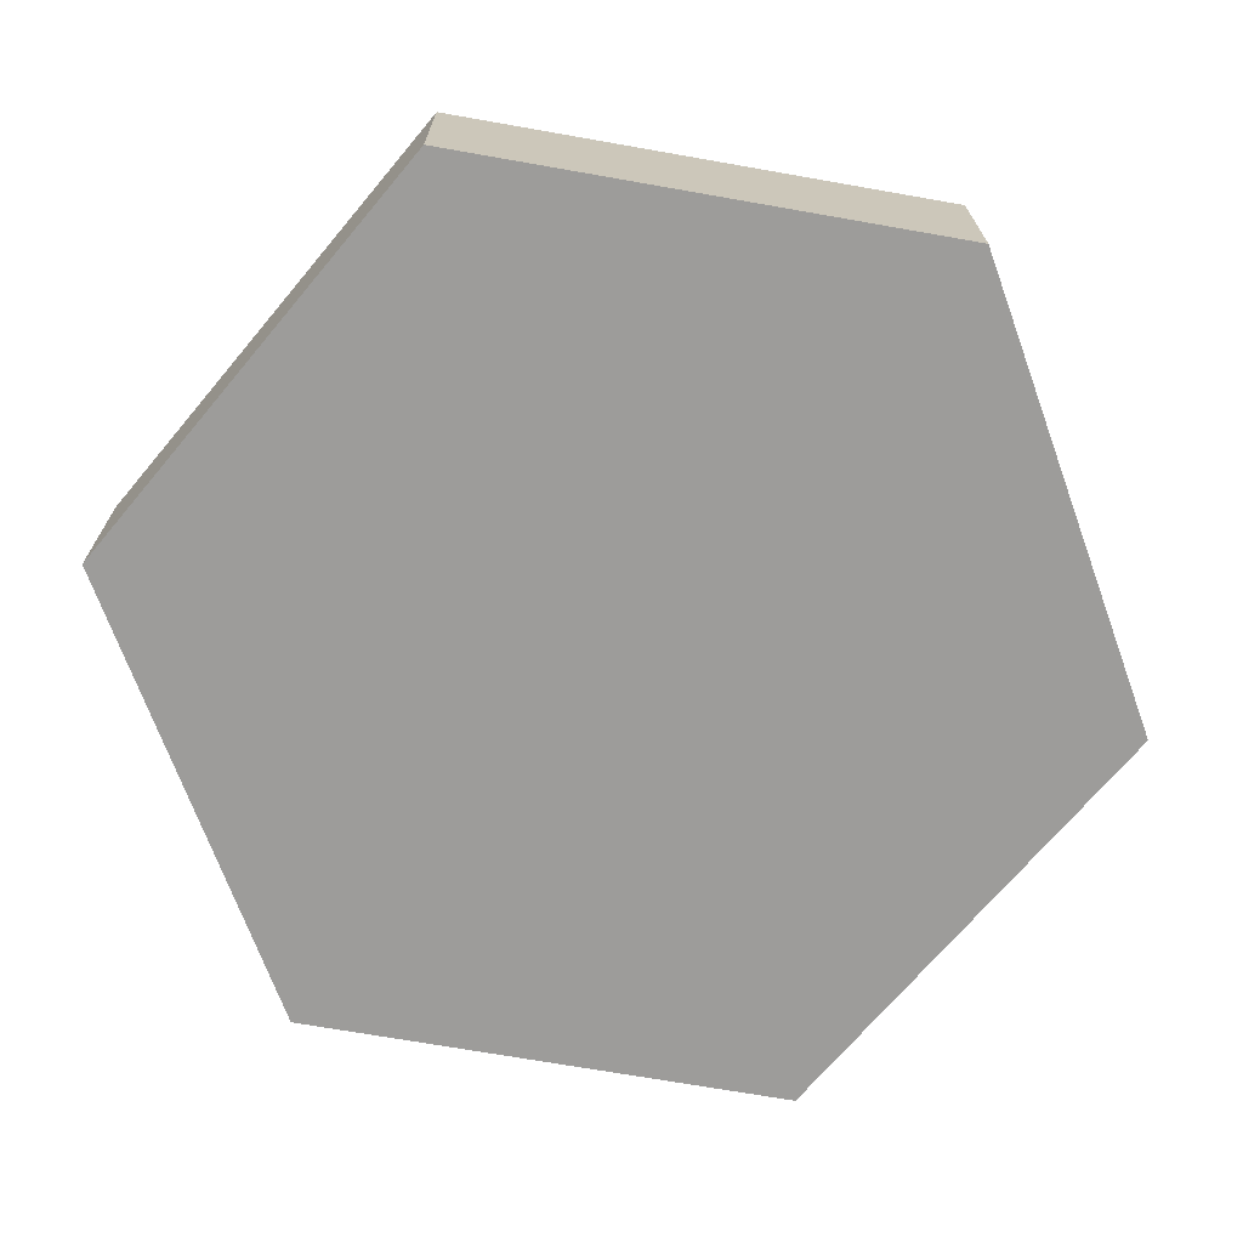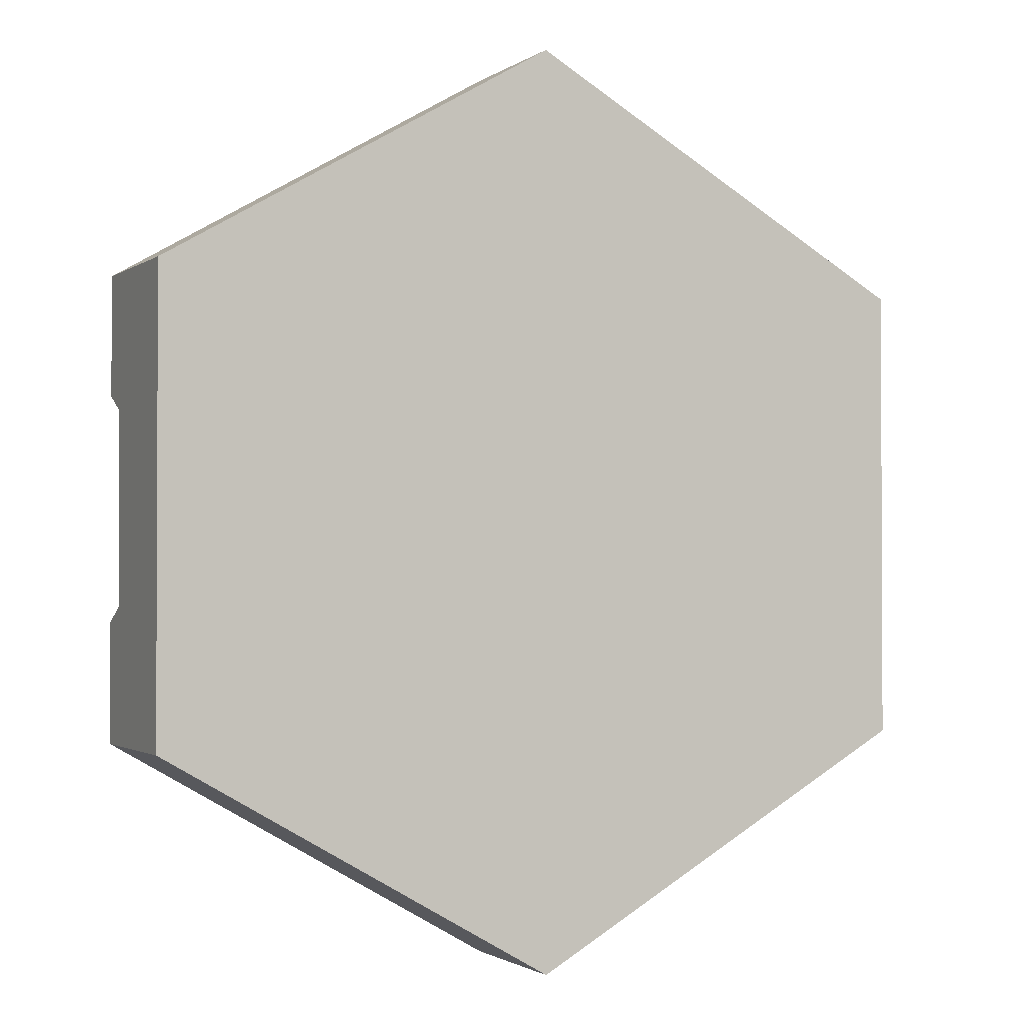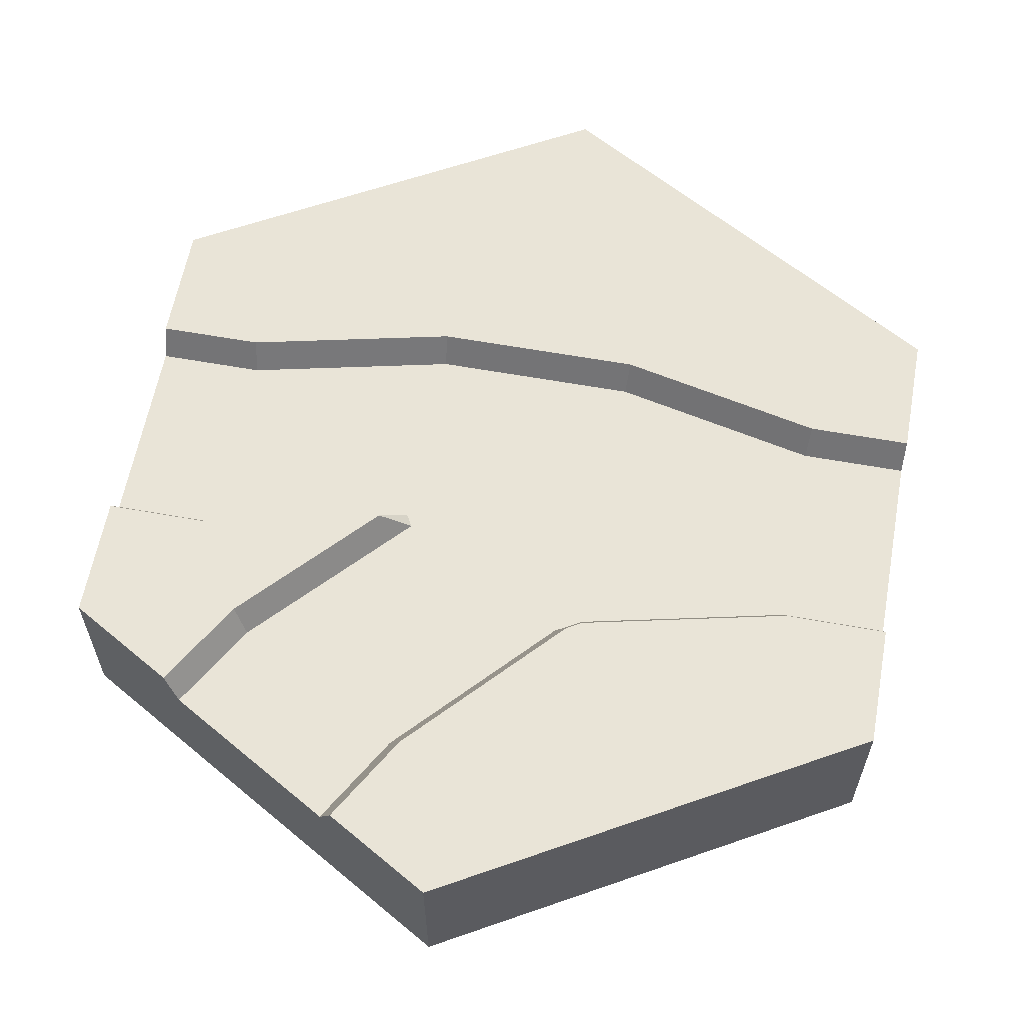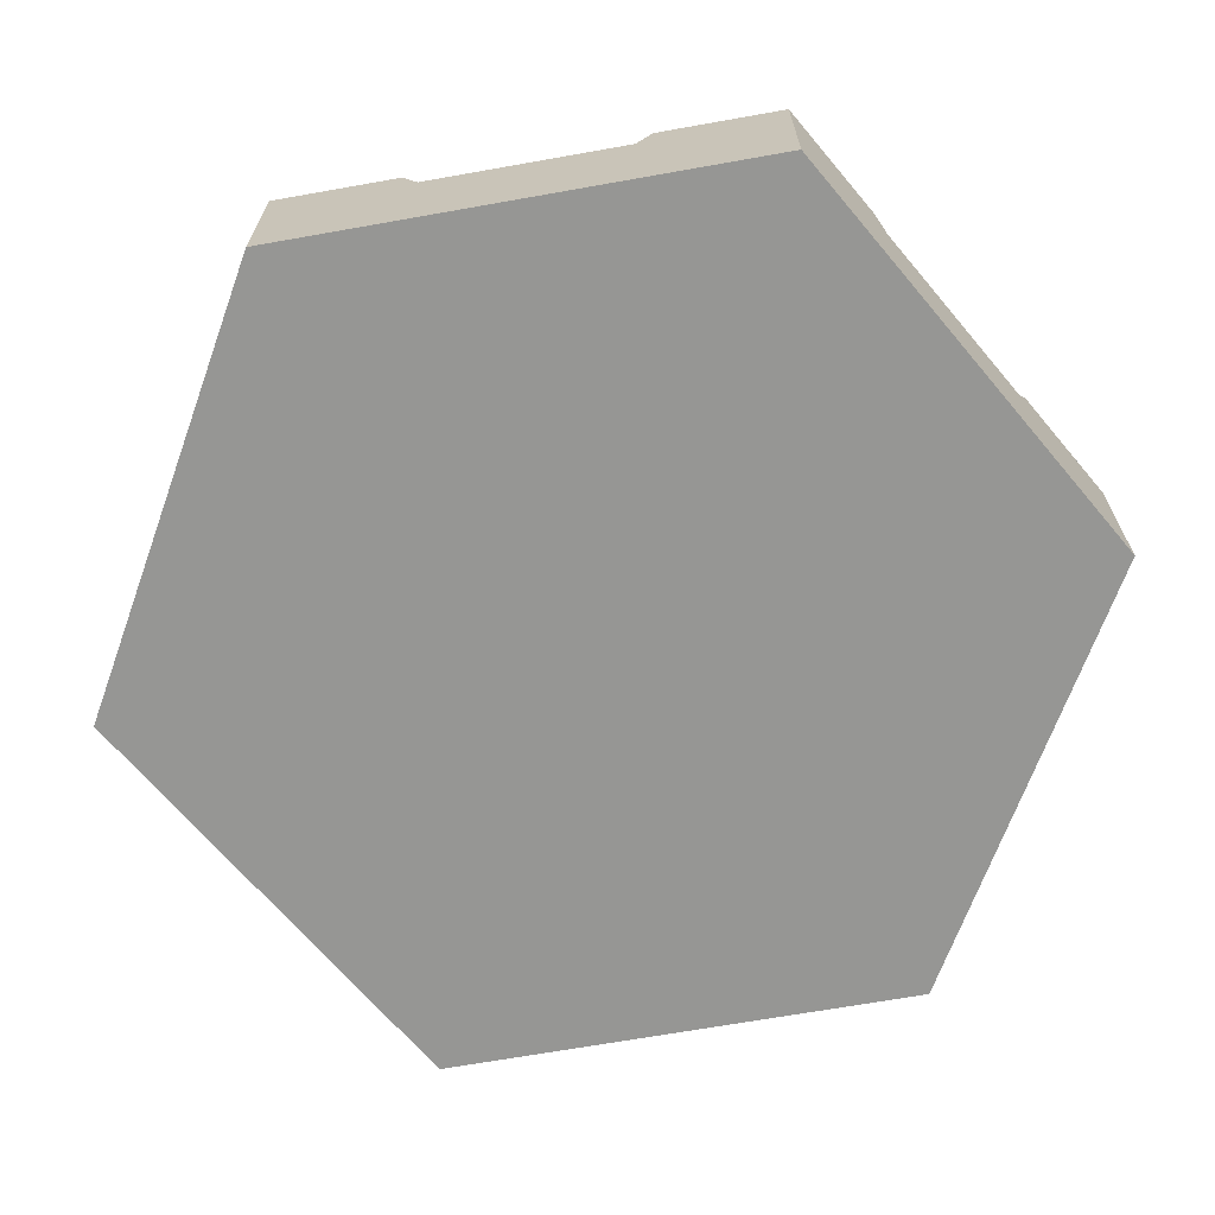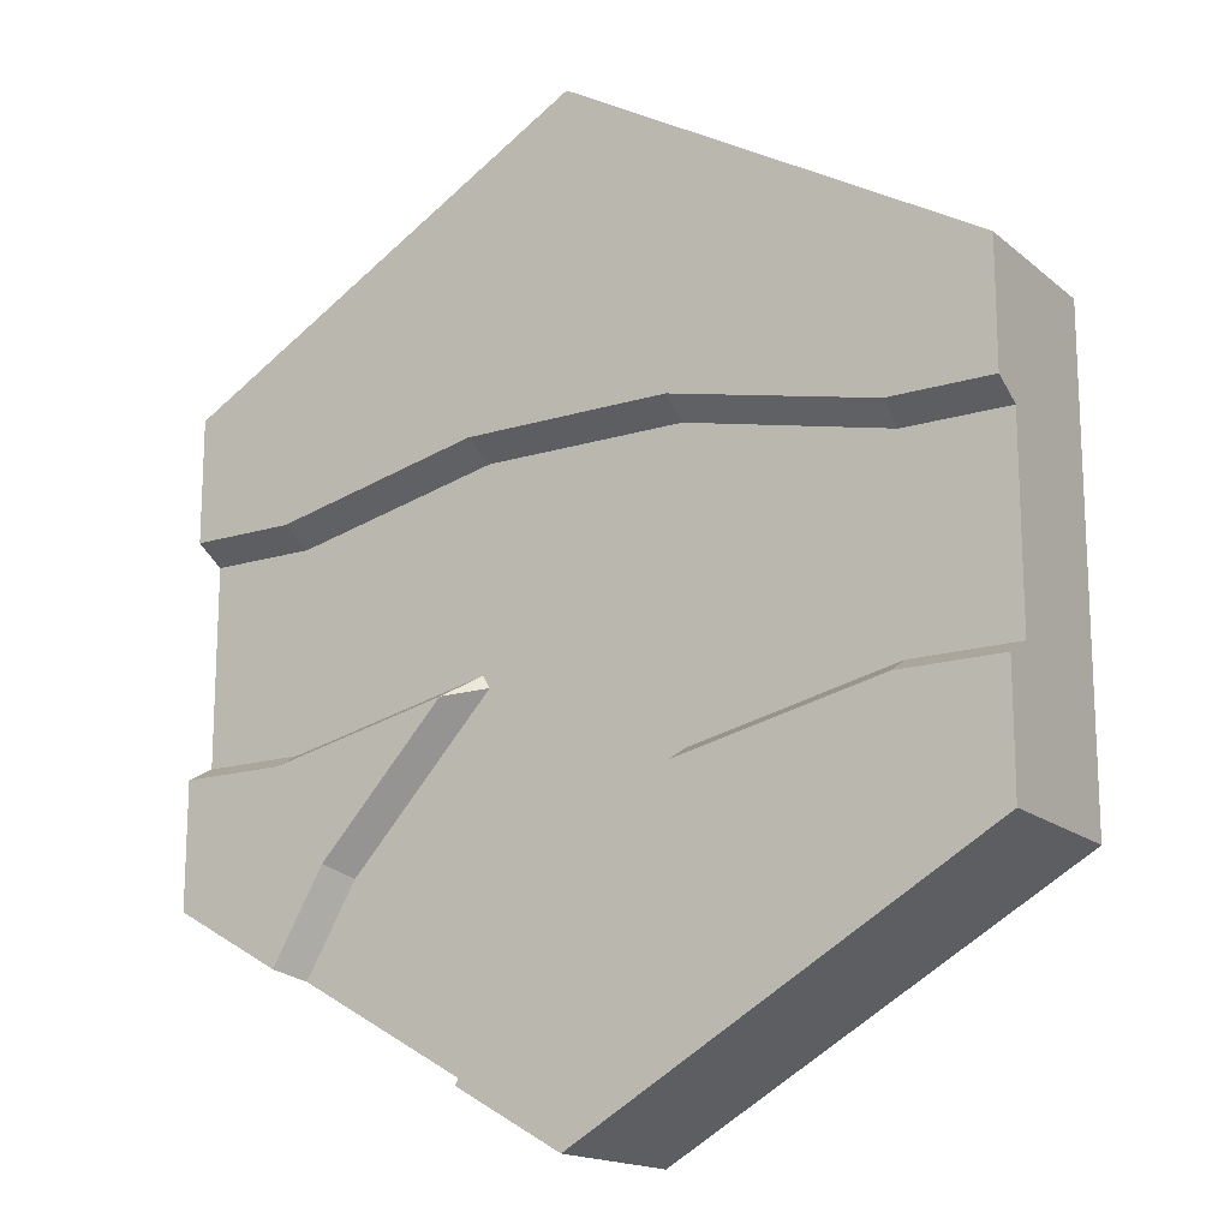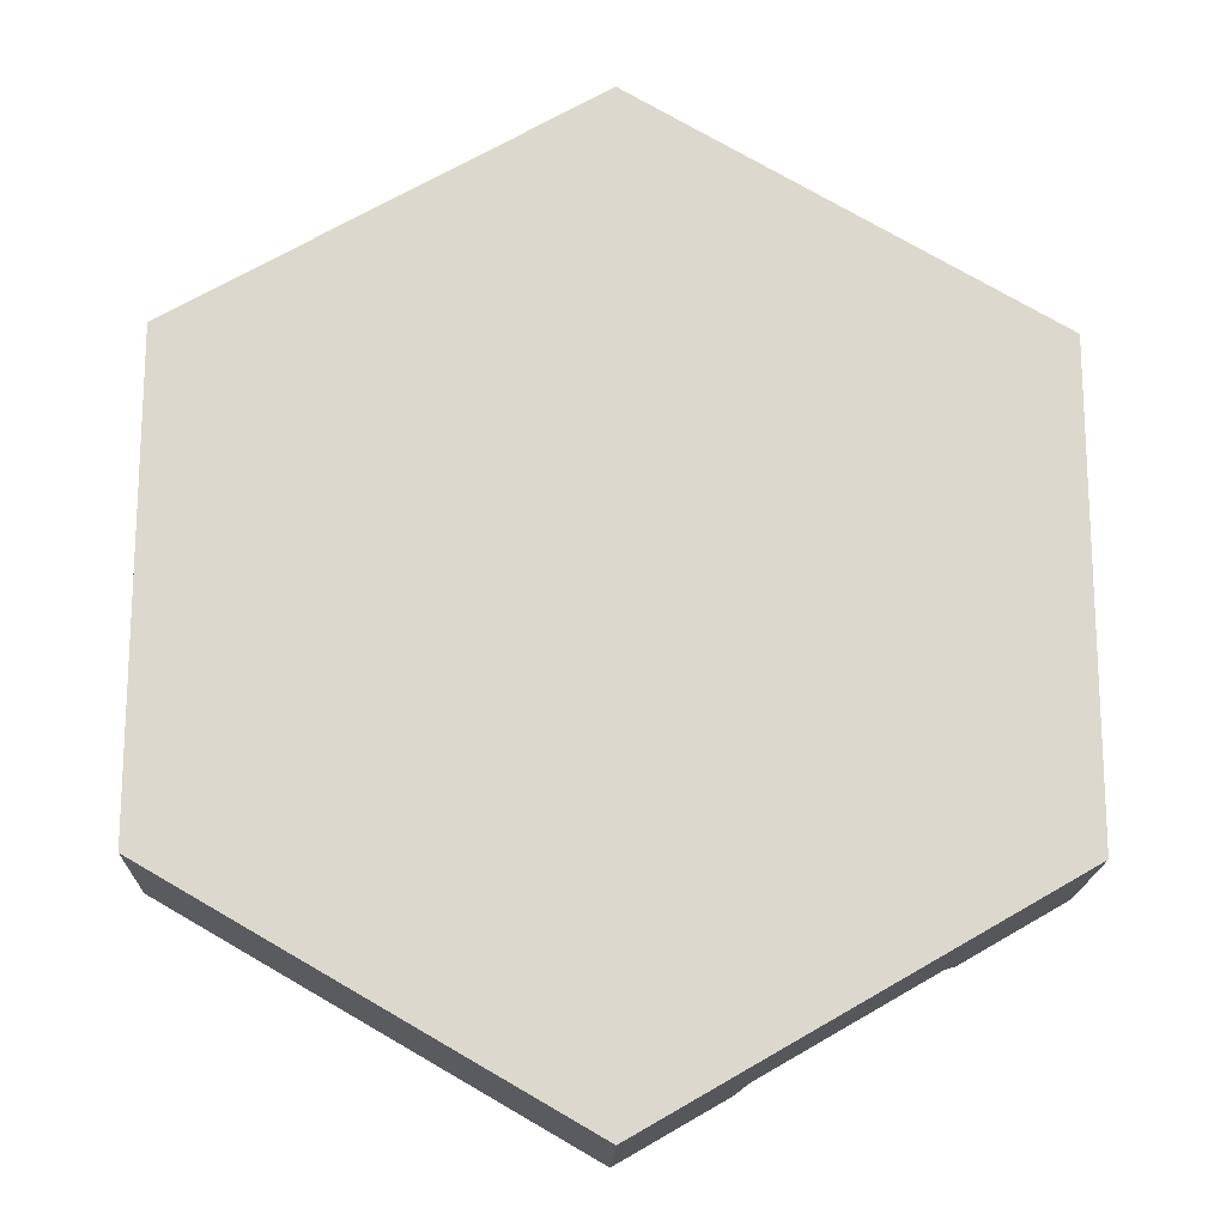
<metadata>
{"format":"obj","ext":"obj","renderer":"f3d","projection":"perspective","resolution":1024,"background":"white","views":[{"elev":-70.1,"azim":20.0,"up":"+Y"},{"elev":-1.5,"azim":-25.1,"up":"+Z"},{"elev":60.8,"azim":-169.6,"up":"+Y"},{"elev":-67.7,"azim":100.1,"up":"+Y"},{"elev":-16.5,"azim":-147.9,"up":"+Z"},{"elev":-17.5,"azim":-1.8,"up":"+Z"}]}
</metadata>
<code>
g river_intersectionB
v -0.1533 0.2 -0.2656
v -0.154 0.2 -0.2649
v -0.3833 0.2 -0.2141
v -0.375 0.2 -0.1395
v -0.5 0.2 -0.1395
v -0.5 0.2 -0.2141
v -0.125 0.2 -0.1955
v -0.1524 0.2 -0.2658
v 0.006221 0.2 -0.4389
v -0.1068 0.2 -0.206
v 0.06459 0.2 -0.5401
v 0.06669 0.2 -0.3945
v 0.1292 0.2 -0.5028
v -2.077e-08 0 -0.5774
v 0.1465 2.635e-18 -0.4928
v -2.077e-08 0.1 -0.5774
v 0.1465 0.1 -0.4928
v -2.077e-08 0 0.5774
v -0.5 0 0.2887
v -2.077e-08 0.1 0.5774
v -0.5 0.1 0.2887
v 0.5 3.181e-18 -0.1195
v 0.5 0 -0.2887
v 0.5 2.635e-18 0.1195
v 0.5 0 0.2887
v 0.3535 3.181e-18 -0.3733
v -0.5 2.635e-18 0.1195
v -0.5 3.181e-18 -0.1195
v -0.5 0 -0.2887
v 0.5 0.1 0.2887
v -0.5 0.1 0.1195
v -0.5 0.1 -0.2887
v 0.5 0.1 -0.2887
v 0.5 0.1 -0.1195
v 0.4354 0.2 -0.326
v 0.3708 0.2 -0.2141
v 0.389 0.2 -0.3528
v 0.3708 0.2 -0.3633
v 0.3083 0.2 -0.255
v 0.1571 0.2 -0.09068
v 0.375 0.2 -0.1395
v 0.5 0.2 -0.2141
v 0.5 0.2 -0.1395
v 0.5 0.2 0.1395
v 0.5 0.2 0.2141
v 0.375 0.2 0.1395
v 0.3833 0.2 0.2141
v 0.1333 0.2 0.2701
v 0.125 0.2 0.1955
v -0.1333 0.2 0.2701
v -0.125 0.2 0.1955
v -0.375 0.2 0.1395
v -0.3833 0.2 0.2141
v -0.5 0.2 0.1395
v -0.5 0.2 0.2141
v -0.5 0.1 -0.1195
v 0.3535 0.1 -0.3733
v 0.5 0.1 0.1195
v -2.077e-08 0.2 -0.5774
v -0.5 0.2 -0.2887
v 0.5 0.2 0.2887
v -2.077e-08 0.2 0.5774
v 0.1465 0.1625 -0.4928
v -0.5 0.2 0.2887
v 0.5 0.2 -0.2887
v 0.5 0.1625 -0.1195
v -0.5 0.1625 0.1195
v -0.5 0.1625 -0.1195
v 0.3535 0.1625 -0.3733
v 0.5 0.1625 0.1195
v -0.3728 0.1625 0.1195
v -0.3728 0.1625 -0.1195
v 0.0829 0.1625 -0.3826
v 0.3728 0.1625 0.1195
v 0.3772 0.1625 -0.1195
v -0.09059 0.1625 -0.1941
v 0.1272 0.1625 -0.0635
v 0.1186 0.1625 -0.07842
v -0.1228 0.1625 0.1755
v 0.1228 0.1625 0.1755
v 0.2921 0.1625 -0.2669
v -0.1228 0.1625 -0.1755
f 3 2 1
f 2 3 4
f 4 3 5
f 5 3 6
f 7 2 4
f 2 7 8
f 8 9 1
f 10 9 8
f 10 8 7
f 10 11 9
f 12 11 10
f 11 12 13
f 16 15 14
f 15 16 17
f 20 19 18
f 19 20 21
f 24 23 22
f 23 24 25
f 23 25 18
f 23 18 26
f 26 18 15
f 15 18 14
f 14 18 19
f 14 19 27
f 14 27 28
f 29 14 28
f 30 18 25
f 18 30 20
f 27 21 31
f 21 27 19
f 32 14 29
f 14 32 16
f 34 23 33
f 23 34 22
f 37 36 35
f 36 37 38
f 36 38 39
f 40 36 39
f 41 36 40
f 41 42 36
f 42 41 43
f 46 45 44
f 45 46 47
f 47 46 48
f 48 46 49
f 48 49 50
f 50 49 51
f 50 51 52
f 50 52 53
f 53 52 54
f 53 54 55
f 28 32 29
f 32 28 56
f 26 33 23
f 33 26 57
f 30 24 58
f 24 30 25
f 2 8 1
f 9 59 1
f 59 9 11
f 1 59 60
f 1 60 3
f 3 60 6
f 60 16 32
f 16 60 59
f 61 20 30
f 20 61 62
f 59 17 16
f 17 59 63
f 63 59 13
f 13 59 11
f 62 21 20
f 21 62 64
f 65 36 42
f 36 65 35
f 42 33 65
f 33 42 34
f 34 42 43
f 34 43 66
f 21 67 31
f 67 21 54
f 54 21 55
f 55 21 64
f 47 61 45
f 61 47 62
f 62 47 48
f 62 48 50
f 62 50 64
f 64 50 53
f 64 53 55
f 56 60 32
f 60 56 6
f 6 56 5
f 5 56 68
f 69 33 57
f 33 69 65
f 65 69 37
f 37 69 38
f 65 37 35
f 70 30 58
f 30 70 44
f 30 44 45
f 30 45 61
f 54 71 67
f 71 54 52
f 4 68 72
f 68 4 5
f 12 63 13
f 63 12 73
f 46 70 74
f 70 46 44
f 43 75 66
f 75 43 41
f 10 73 12
f 73 10 76
f 78 77 40
f 51 80 79
f 80 51 49
f 41 77 75
f 77 41 40
f 81 38 69
f 38 81 39
f 10 82 76
f 82 10 7
f 7 72 82
f 72 7 4
f 49 74 80
f 74 49 46
f 52 79 71
f 79 52 51
f 78 39 81
f 39 78 40
f 27 31 28
f 67 28 31
f 68 28 67
f 28 68 56
f 17 26 15
f 26 17 57
f 57 17 63
f 57 63 69
f 70 34 66
f 34 70 22
f 22 70 58
f 24 22 58
f 63 81 69
f 81 63 78
f 78 63 73
f 79 78 73
f 80 78 79
f 80 77 78
f 74 77 80
f 74 75 77
f 70 75 74
f 75 70 66
f 79 73 76
f 79 76 82
f 79 82 71
f 71 82 72
f 71 72 67
f 67 72 68

</code>
